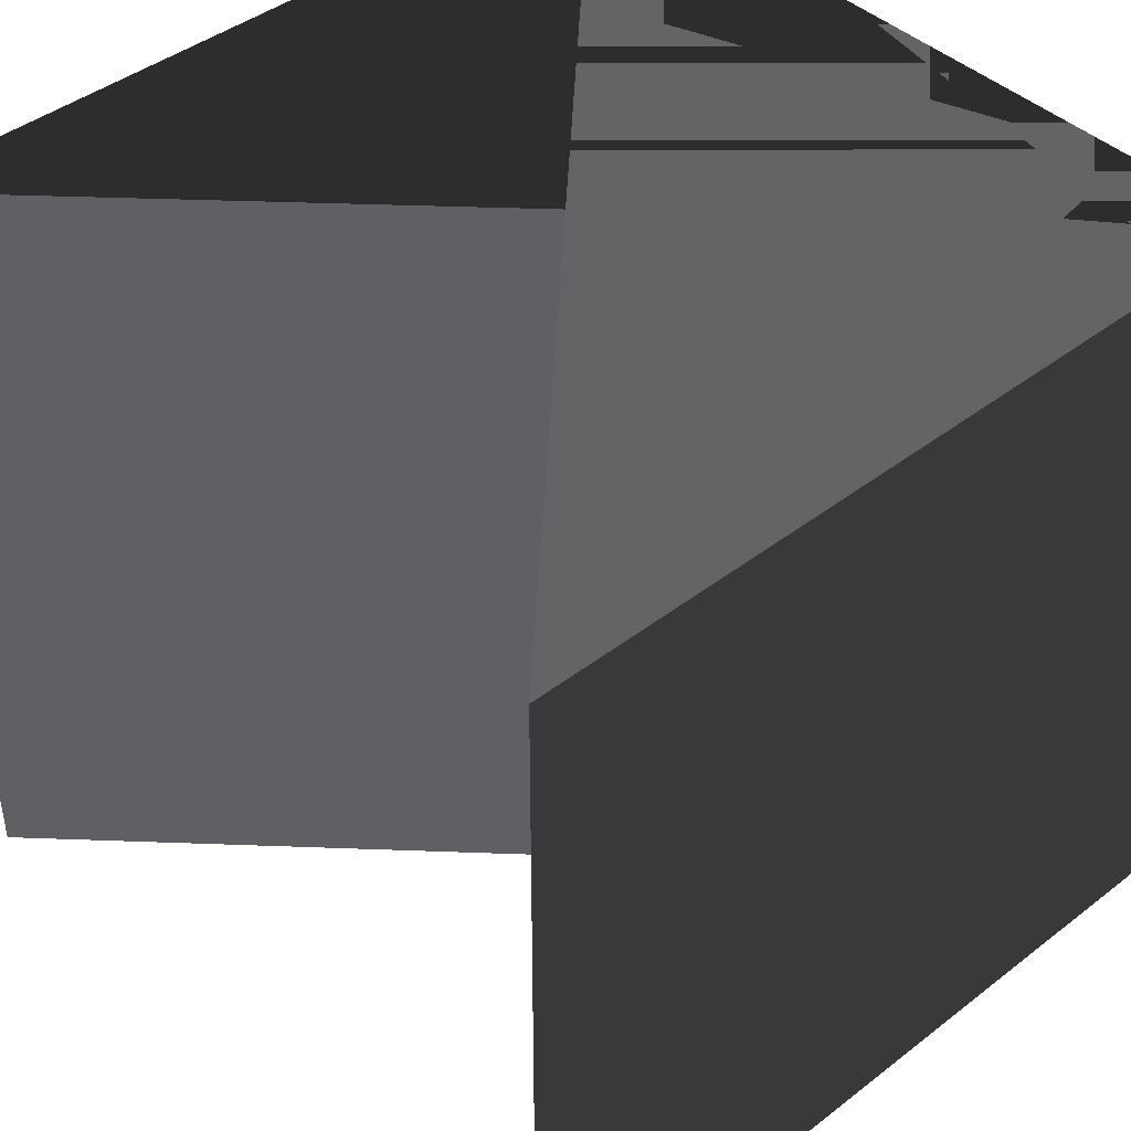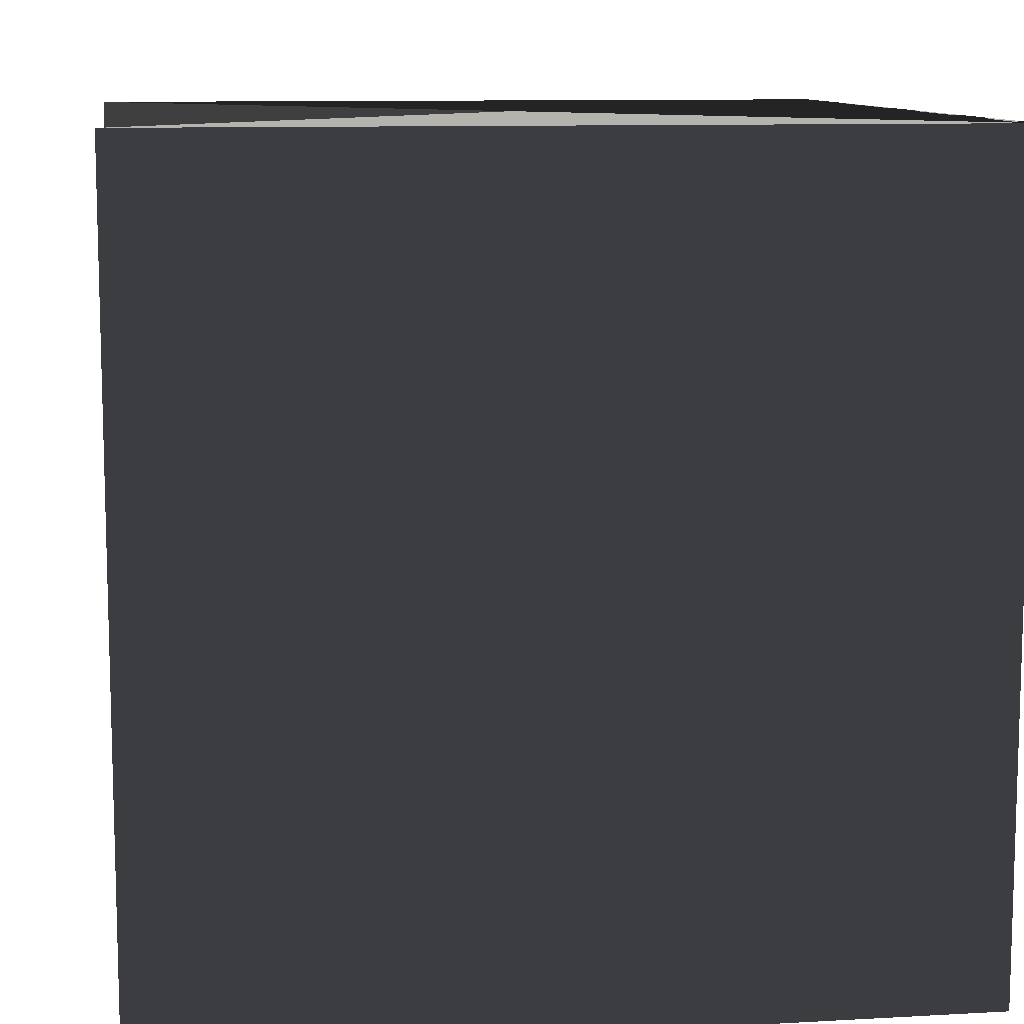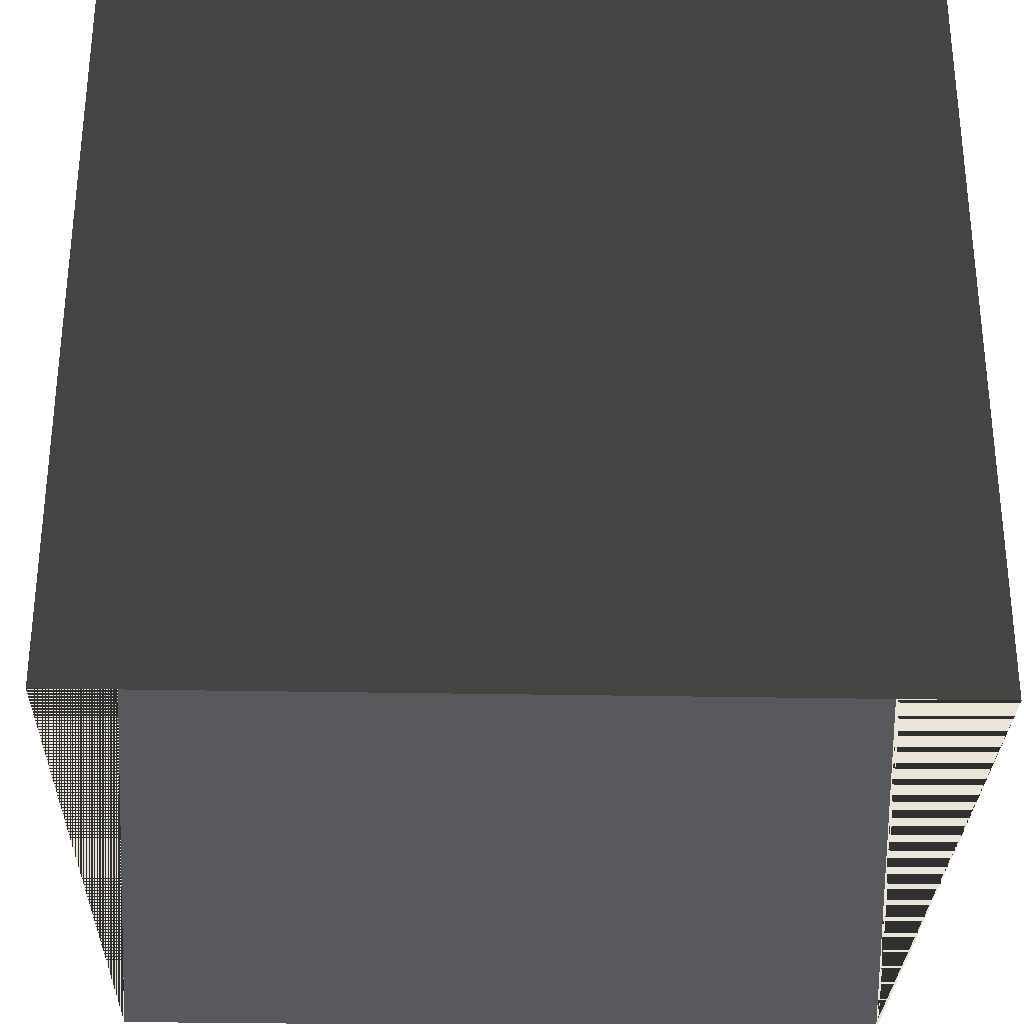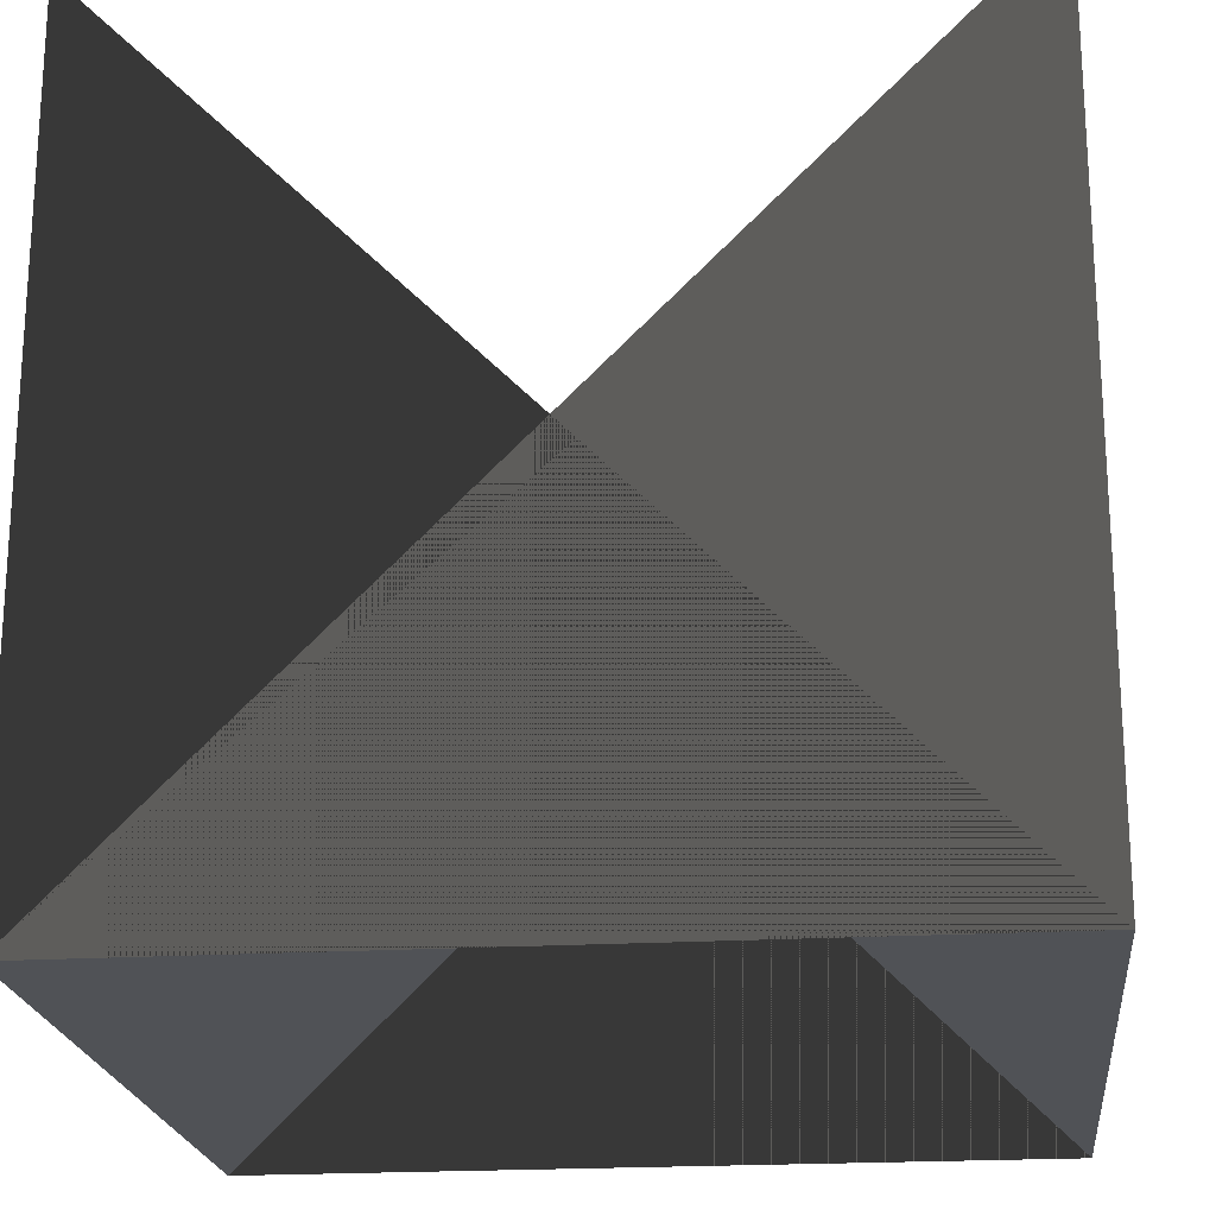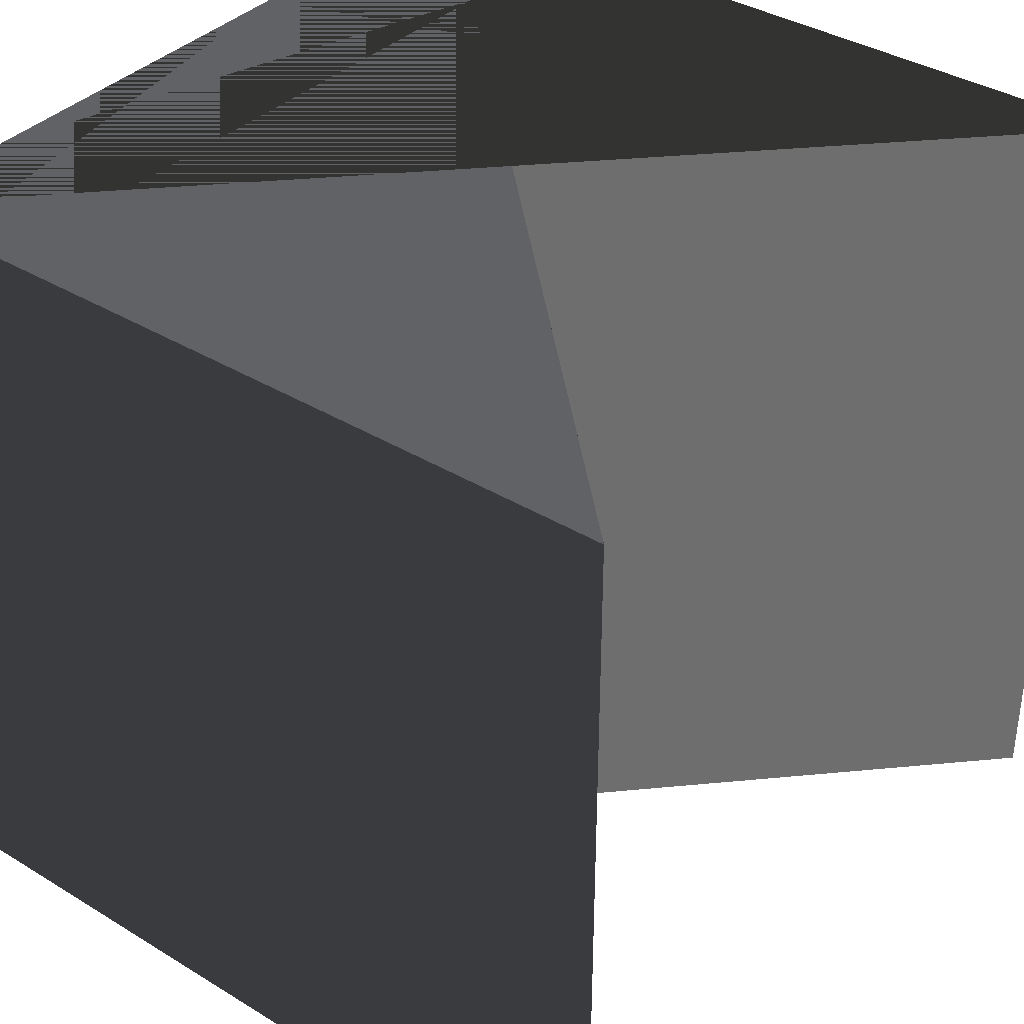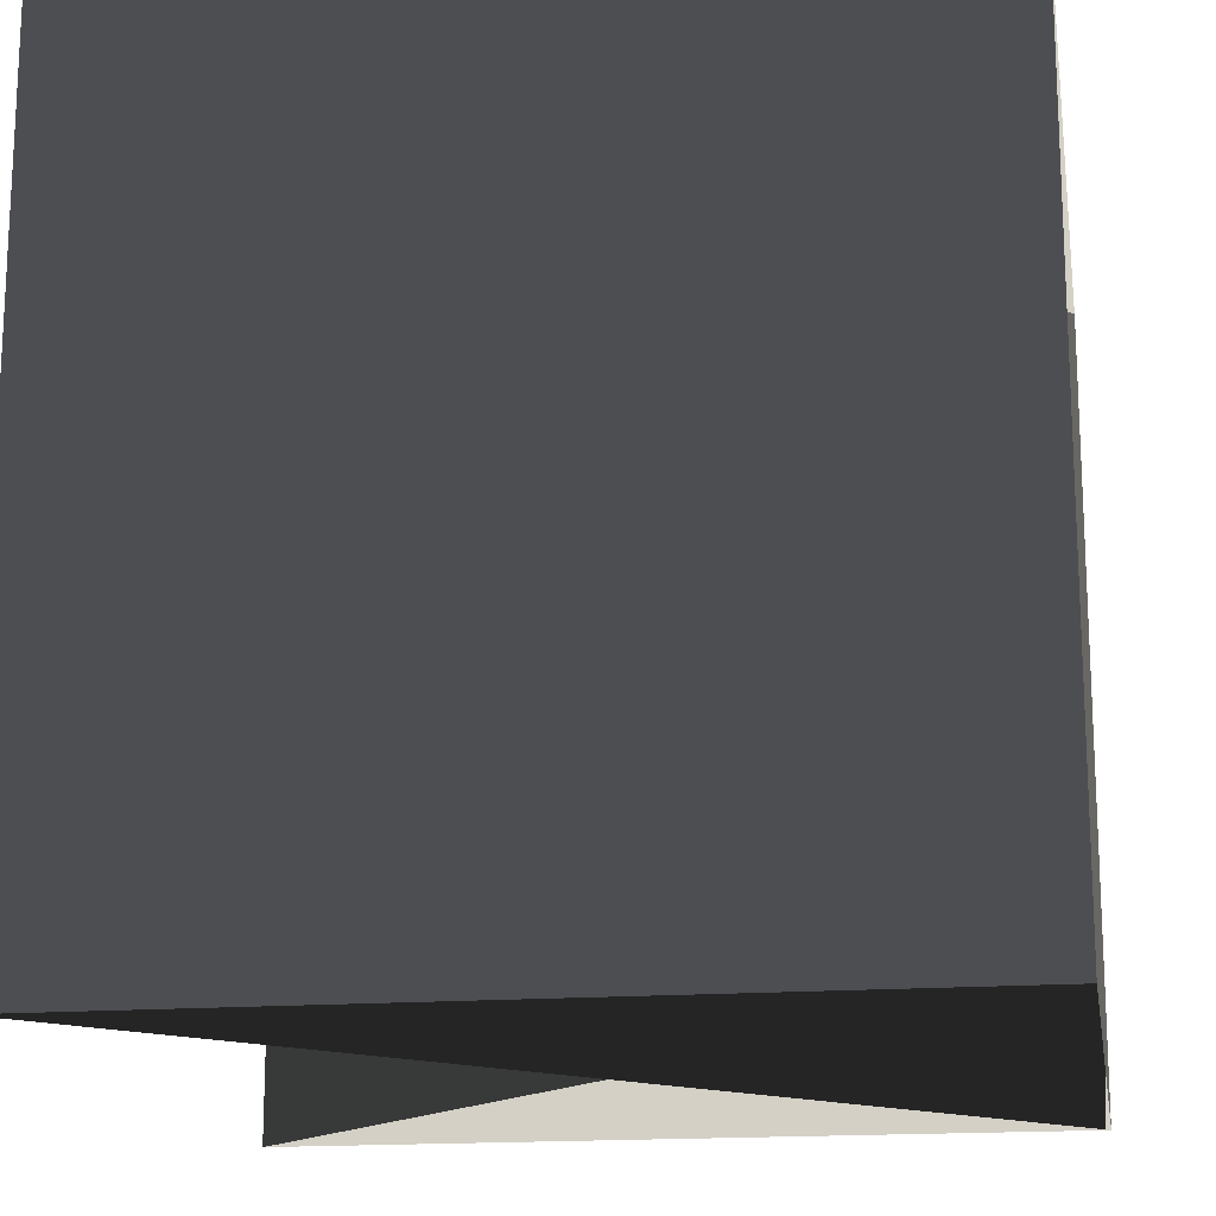
<metadata>
{"format":"obj","ext":"obj","renderer":"f3d","projection":"perspective","resolution":1024,"background":"white","views":[{"elev":43.1,"azim":47.5,"up":"+Y"},{"elev":10.3,"azim":81.9,"up":"+Y"},{"elev":-30.0,"azim":-91.6,"up":"+Z"},{"elev":-20.9,"azim":-173.9,"up":"+Z"},{"elev":37.5,"azim":-52.0,"up":"+Y"},{"elev":-16.5,"azim":99.4,"up":"+Y"}]}
</metadata>
<code>
g Box__4
v 1 -1 -1
v 1 -1 1
v -1 -1 1
v -1 -1 -1
v 1 1 -1
v 1 1 1
v -1 1 1
v -1 1 -1
f 1 4 3
f 1 2 4
f 5 8 6
f 5 7 8
f 1 6 2
f 1 5 6
f 3 8 7
f 3 4 8
f 1 7 5
f 1 3 7
f 2 8 4
f 2 6 8

</code>
